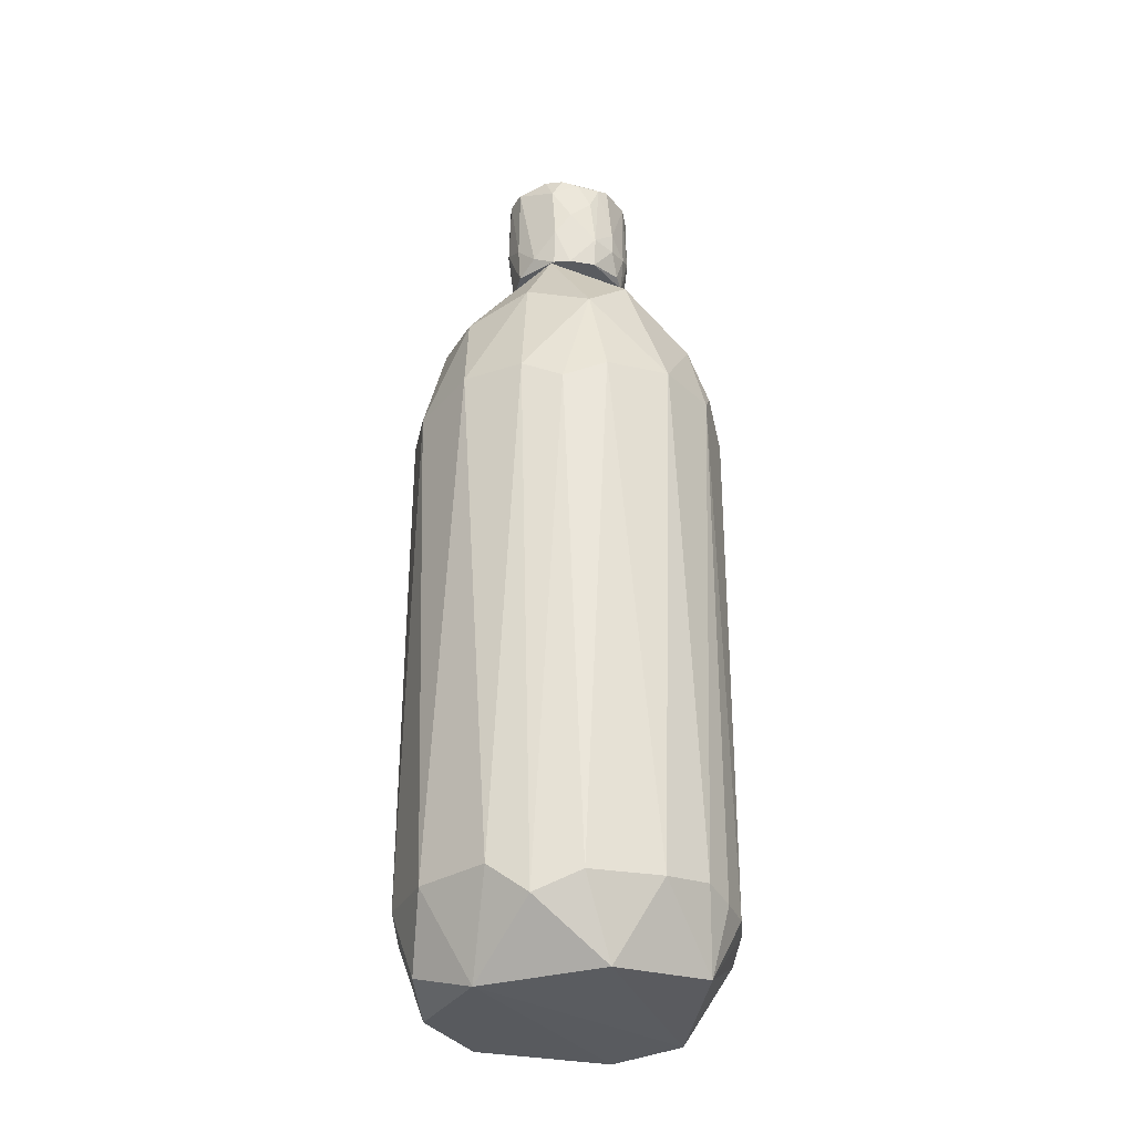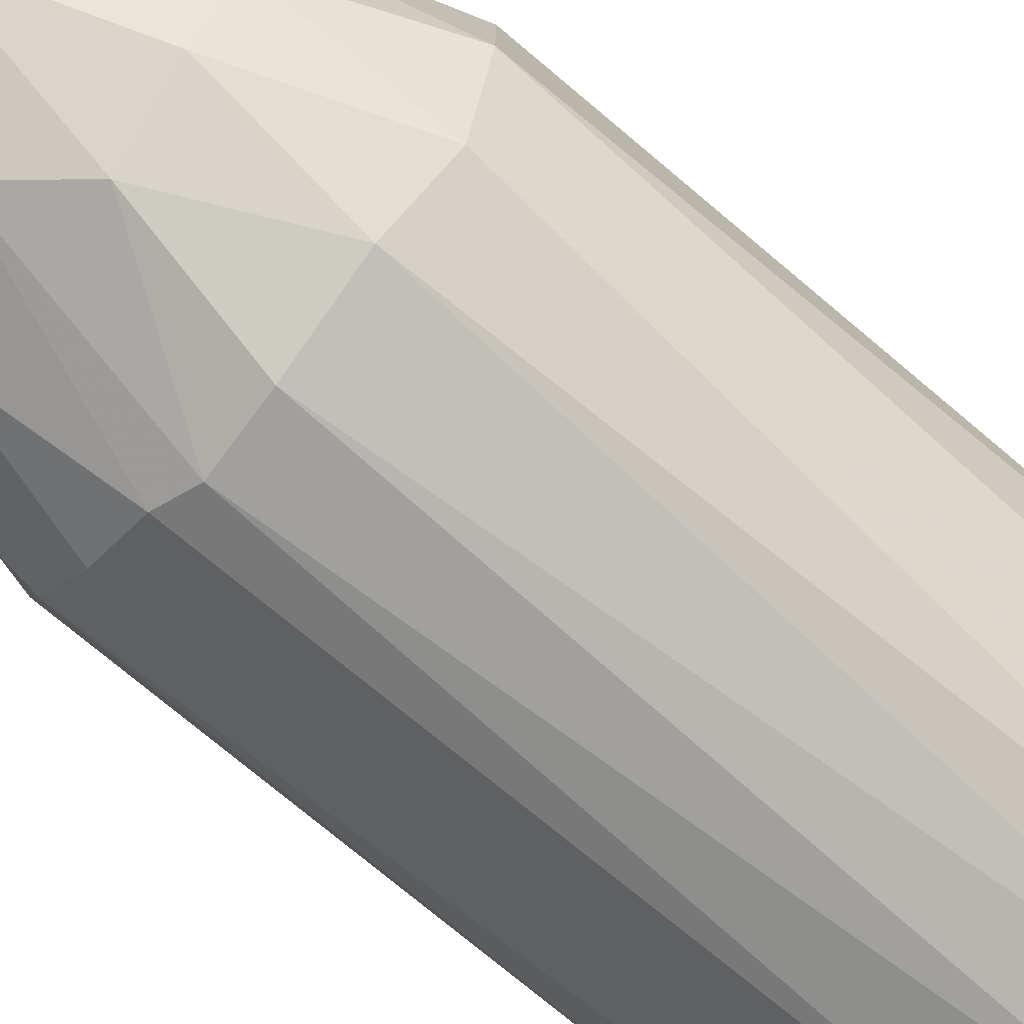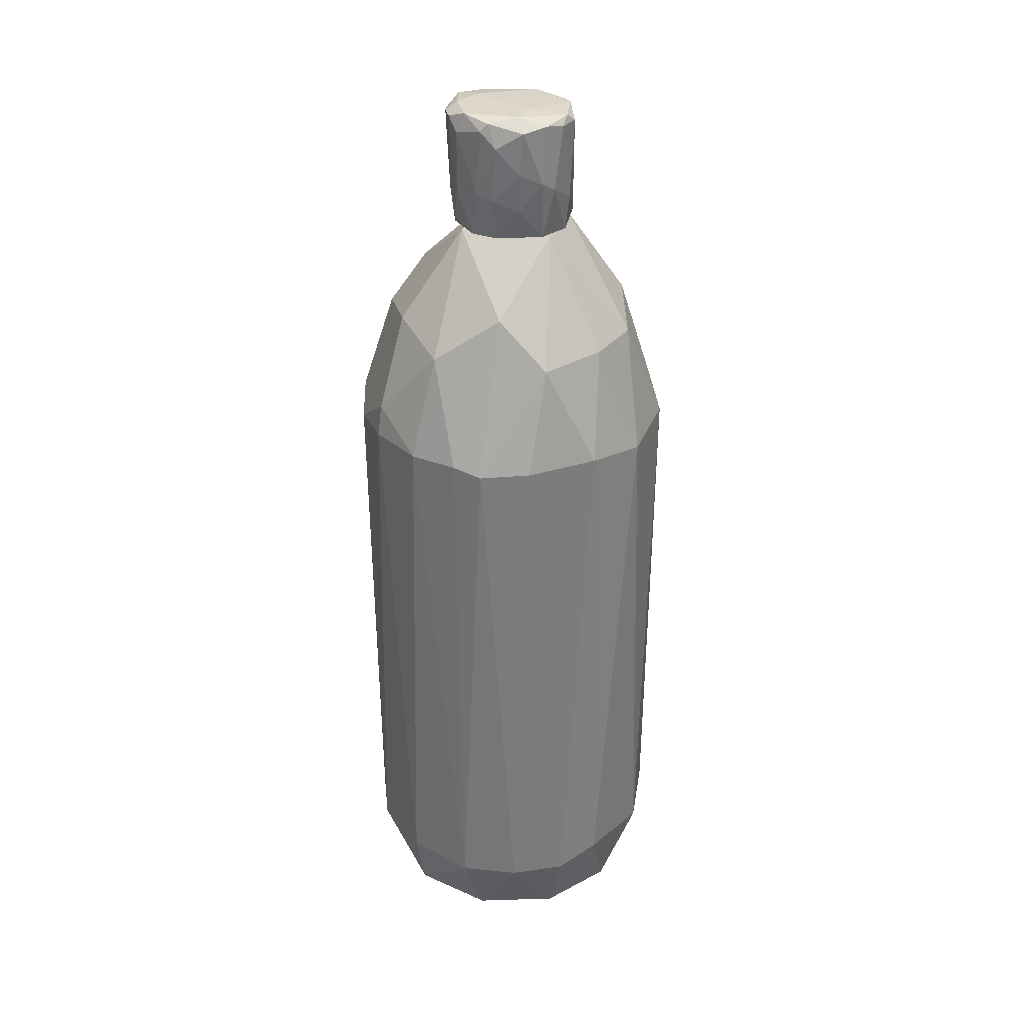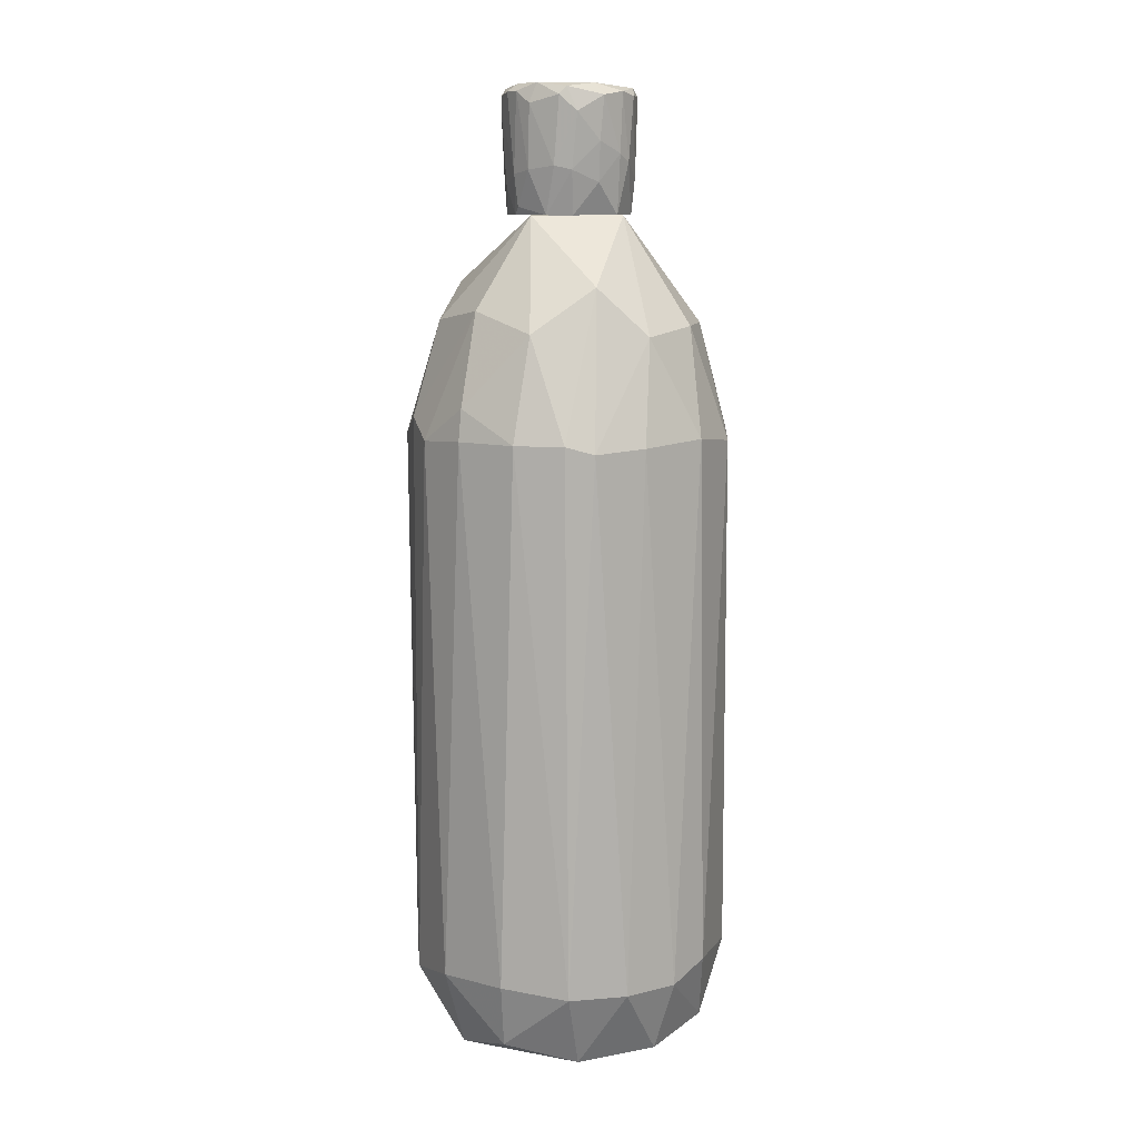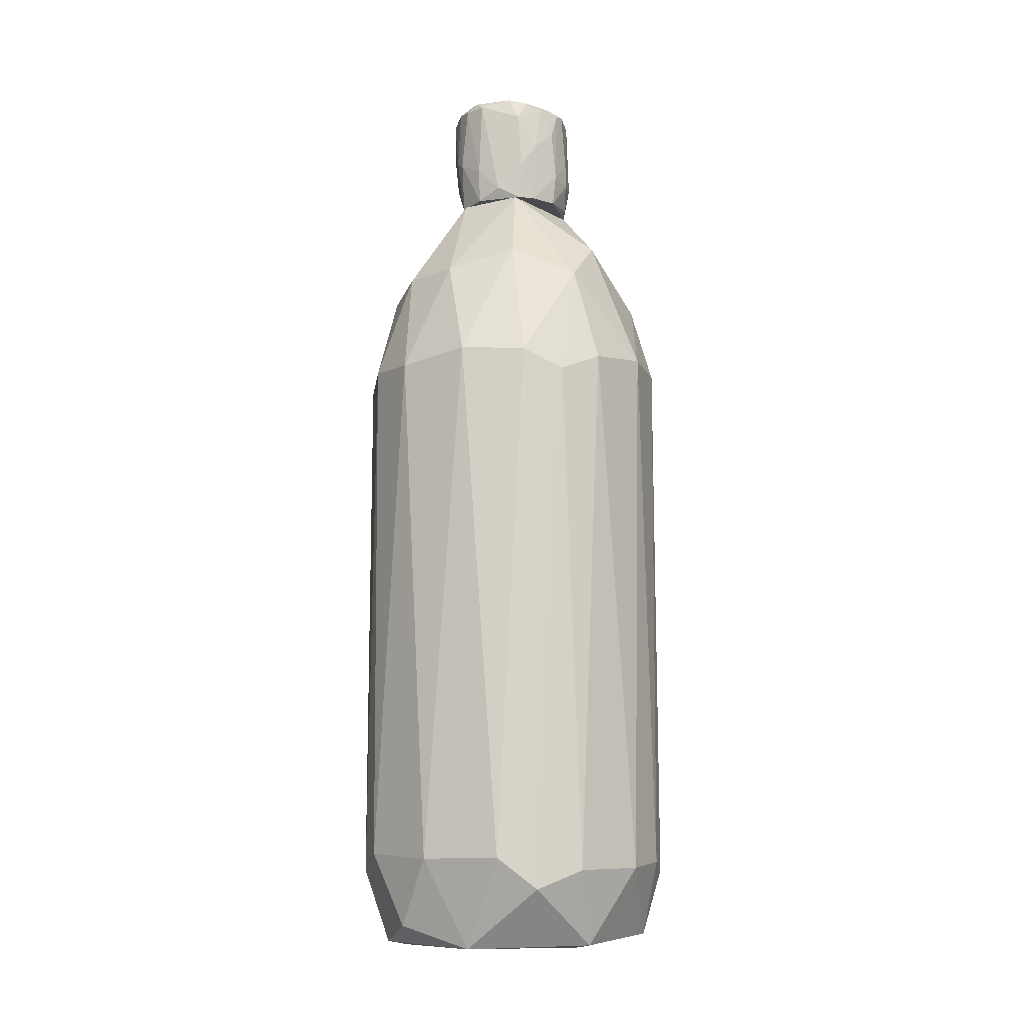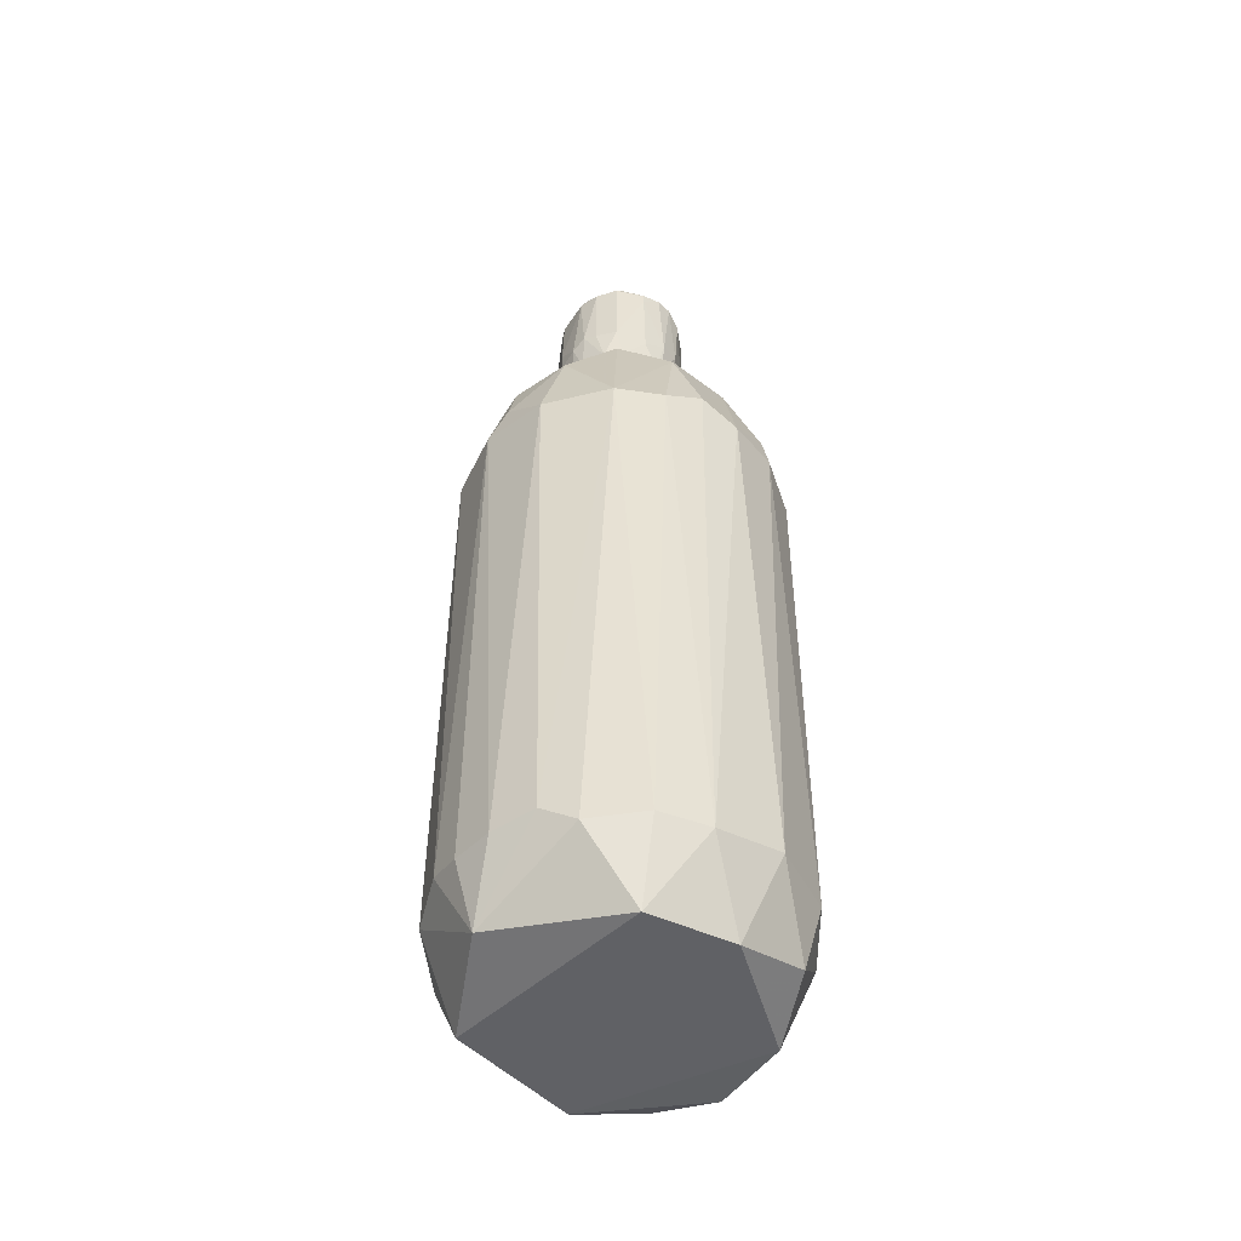
<metadata>
{"format":"obj","ext":"obj","renderer":"f3d","projection":"perspective","resolution":1024,"background":"white","views":[{"elev":-32.2,"azim":-58.3,"up":"+Y"},{"elev":-71.6,"azim":-130.5,"up":"+Z"},{"elev":31.6,"azim":-179.6,"up":"+Y"},{"elev":10.7,"azim":160.5,"up":"+Y"},{"elev":-13.0,"azim":-79.0,"up":"+Y"},{"elev":-49.8,"azim":58.1,"up":"+Y"}]}
</metadata>
<code>
o convex_0
v -0.01002 -0.7722 -0.3182
v 0.02854 0.3242 0.3152
v 0.07485 0.3705 0.2996
v -0.18 0.5173 -0.1945
v -0.2958 -0.8186 0.1066
v 0.3143 -0.7955 0.02938
v 0.268 0.3705 -0.1559
v 0.02854 -0.9034 0.2765
v -0.2263 0.3011 0.2302
v 0.03623 0.7257 0.1143
v 0.2602 0.3164 0.1761
v -0.2186 -0.8881 -0.1868
v -0.319 0.3088 -0.04781
v 0.2062 -0.8881 -0.2023
v 0.1135 0.3088 -0.3027
v 0.183 -0.7644 0.2611
v -0.1722 0.3088 -0.2718
v -0.1413 -0.7722 0.2842
v 0.09803 0.7257 -0.06324
v -0.1181 0.7257 0.02932
v -0.2958 -0.7568 -0.1251
v 0.3143 0.3396 0.01388
v 0.2216 -0.7568 -0.2332
v 0.2293 -0.9345 0.1066
v -0.234 -0.9345 -0.04781
v -0.1954 -0.7414 -0.2564
v 0.2988 -0.7646 -0.1096
v -0.3113 0.3011 0.08344
v -0.2649 0.2932 -0.1868
v 0.02854 -0.7722 0.3152
v -0.1027 0.3242 0.2997
v 0.02079 0.5945 -0.2177
v 0.06716 -0.9267 -0.2486
v -0.0409 0.301 -0.3182
v 0.183 0.5945 0.122
v -0.09502 0.5945 0.1992
v -0.1722 -0.9267 0.1916
v 0.2912 -0.7877 0.1221
v -0.2572 -0.7801 0.1916
v 0.1598 0.3088 0.2765
v -0.319 -0.7568 0.02938
v 0.1058 -0.7722 -0.3027
v -0.234 0.556 0.04482
v 0.1985 0.3088 -0.2563
v -0.07952 0.7257 -0.09418
v 0.2216 0.5482 -0.1019
v 0.3143 0.3011 -0.06324
v -0.1181 -0.7722 -0.295
v 0.3066 0.3011 0.09113
v 0.1521 0.5097 -0.2177
v 0.2448 -0.9345 -0.05549
v 0.2757 0.3088 -0.1636
v -0.2418 0.5173 -0.09412
v -0.2031 0.5019 0.1761
v -0.0409 -0.7568 0.3152
v 0.04397 0.4862 0.2688
v 0.1058 -0.7722 0.2996
v -0.09502 -0.9189 -0.2486
v 0.05941 0.2933 -0.3182
v 0.2525 0.5251 0.03707
v -0.2804 0.2624 0.1607
v 0.2293 -0.8031 0.2147
v 0.1521 0.4941 0.2224
v -0.07183 0.5019 -0.2564
f 59 34 64
f 10 19 20
f 21 12 25
f 12 21 26
f 14 23 27
f 4 17 29
f 21 13 29
f 17 26 29
f 26 21 29
f 9 18 31
f 19 10 35
f 10 20 36
f 8 18 37
f 24 8 37
f 5 25 37
f 25 24 37
f 24 6 38
f 18 9 39
f 37 18 39
f 5 37 39
f 3 2 40
f 16 11 40
f 13 21 41
f 25 5 41
f 21 25 41
f 5 28 41
f 28 13 41
f 23 14 42
f 33 1 42
f 14 33 42
f 13 28 43
f 42 15 44
f 23 42 44
f 20 19 45
f 19 32 45
f 22 6 47
f 6 27 47
f 7 46 47
f 46 22 47
f 12 26 48
f 26 17 48
f 34 1 48
f 17 34 48
f 6 22 49
f 11 38 49
f 38 6 49
f 15 32 50
f 32 19 50
f 7 44 50
f 44 15 50
f 46 7 50
f 19 46 50
f 6 24 51
f 24 25 51
f 27 6 51
f 14 27 51
f 33 14 51
f 25 33 51
f 27 23 52
f 44 7 52
f 23 44 52
f 47 27 52
f 7 47 52
f 4 29 53
f 29 13 53
f 13 43 53
f 43 20 53
f 20 45 53
f 45 4 53
f 9 31 54
f 36 20 54
f 31 36 54
f 20 43 54
f 43 28 54
f 18 8 55
f 30 2 55
f 8 30 55
f 31 18 55
f 2 31 55
f 2 3 56
f 31 2 56
f 10 36 56
f 36 31 56
f 8 16 57
f 2 30 57
f 30 8 57
f 40 2 57
f 16 40 57
f 25 12 58
f 1 33 58
f 33 25 58
f 12 48 58
f 48 1 58
f 32 15 59
f 1 34 59
f 42 1 59
f 15 42 59
f 35 11 60
f 19 35 60
f 22 46 60
f 46 19 60
f 49 22 60
f 11 49 60
f 28 5 61
f 39 9 61
f 5 39 61
f 9 54 61
f 54 28 61
f 16 8 62
f 11 16 62
f 8 24 62
f 38 11 62
f 24 38 62
f 35 10 63
f 11 35 63
f 3 40 63
f 40 11 63
f 56 3 63
f 10 56 63
f 17 4 64
f 34 17 64
f 4 45 64
f 45 32 64
f 32 59 64
o convex_1
v -0.1259 0.7492 -0.009206
v 0.129 0.95 0.02164
v 0.129 0.9268 0.02164
v 0.02855 0.9191 -0.1328
v -0.1104 0.9577 0.05254
v 0.08261 0.726 0.09115
v 0.07488 0.726 -0.08645
v -0.02547 0.8264 0.1298
v -0.0718 0.9577 -0.1096
v -0.06409 0.726 -0.1019
v 0.05172 0.9577 0.1143
v -0.06409 0.726 0.1066
v 0.09034 0.9731 -0.07871
v -0.1259 0.95 -0.04782
v 0.1135 0.7414 -0.03237
v -0.05636 0.9422 0.1143
v -0.1259 0.8033 0.0448
v 0.1058 0.9345 -0.07871
v -0.1104 0.726 -0.05555
v 0.1058 0.9654 0.06799
v -0.01774 0.7878 -0.1251
v -0.1182 0.9654 0.0139
v 0.02081 0.7878 0.1298
v 0.1058 0.726 0.06025
v -0.08727 0.8264 -0.1019
v -0.02547 0.95 -0.1328
v -0.07954 0.8882 0.1066
v -0.04865 0.9654 0.09115
v -0.01774 0.9731 -0.1019
v -0.1027 0.726 0.06799
v 0.02855 0.726 -0.1096
v 0.129 0.9577 -0.01692
v 0.06717 0.9731 0.03709
v 0.07488 0.7955 0.1066
v 0.06717 0.8187 -0.1096
v 0.1058 0.811 -0.071
v 0.005367 0.7338 0.122
v 0.1058 0.7955 0.0757
v 0.05943 0.95 -0.1173
v -0.0718 0.7878 0.1143
v 0.03628 0.95 0.122
v 0.07488 0.95 0.1066
v -0.1259 0.9191 0.03709
v -0.1104 0.8496 0.0757
v 0.1212 0.7801 0.0139
v -0.1104 0.9654 -0.06327
v 0.03628 0.811 -0.1251
v -0.06409 0.8419 -0.1173
v -0.0332 0.95 0.122
v 0.1212 0.8033 -0.03237
v -0.1027 0.95 -0.08645
v -0.1182 0.7955 -0.05555
v 0.05172 0.8033 0.122
v -0.02547 0.7801 0.1298
v -0.1182 0.726 0.03709
v 0.04399 0.9654 -0.1173
v 0.1135 0.726 -0.01692
v -0.01774 0.865 -0.1328
v 0.1058 0.9577 0.0757
v -0.09498 0.9422 0.08344
v 0.1212 0.9577 -0.04782
v -0.0332 0.9731 -0.05555
v 0.03628 0.726 0.1143
v 0.1058 0.9731 -0.009206
f 77 97 128
f 71 70 74
f 74 70 76
f 78 65 81
f 74 76 83
f 70 71 88
f 74 83 89
f 69 80 92
f 86 69 92
f 90 73 93
f 83 76 94
f 71 74 95
f 74 85 95
f 66 67 96
f 84 66 96
f 75 84 97
f 92 75 97
f 77 93 97
f 79 71 100
f 99 82 100
f 71 99 100
f 67 66 102
f 70 88 102
f 88 67 102
f 98 70 102
f 77 82 103
f 99 68 103
f 82 99 103
f 72 80 104
f 80 91 104
f 94 76 104
f 72 87 105
f 84 75 106
f 98 102 106
f 75 105 106
f 78 81 107
f 69 86 107
f 86 78 107
f 81 94 108
f 104 91 108
f 94 104 108
f 107 81 108
f 67 88 109
f 78 86 110
f 93 73 110
f 71 95 111
f 95 85 111
f 68 99 111
f 99 71 111
f 85 74 112
f 89 73 112
f 74 89 112
f 73 90 112
f 80 72 113
f 92 80 113
f 75 92 113
f 72 105 113
f 105 75 113
f 96 67 114
f 79 100 114
f 67 109 114
f 73 89 115
f 110 73 115
f 78 110 115
f 65 78 116
f 83 65 116
f 89 83 116
f 78 115 116
f 115 89 116
f 70 98 117
f 105 87 117
f 98 106 117
f 106 105 117
f 87 72 118
f 76 101 118
f 101 87 118
f 72 104 118
f 104 76 118
f 81 65 119
f 65 83 119
f 94 81 119
f 83 94 119
f 68 90 120
f 93 77 120
f 90 93 120
f 77 103 120
f 103 68 120
f 71 79 121
f 88 71 121
f 109 88 121
f 79 114 121
f 114 109 121
f 90 68 122
f 68 111 122
f 111 85 122
f 85 112 122
f 112 90 122
f 66 84 123
f 102 66 123
f 84 106 123
f 106 102 123
f 80 69 124
f 91 80 124
f 69 107 124
f 108 91 124
f 107 108 124
f 82 77 125
f 77 96 125
f 100 82 125
f 96 114 125
f 114 100 125
f 86 92 126
f 92 97 126
f 97 93 126
f 110 86 126
f 93 110 126
f 76 70 127
f 101 76 127
f 87 101 127
f 70 117 127
f 117 87 127
f 96 77 128
f 84 96 128
f 97 84 128

</code>
